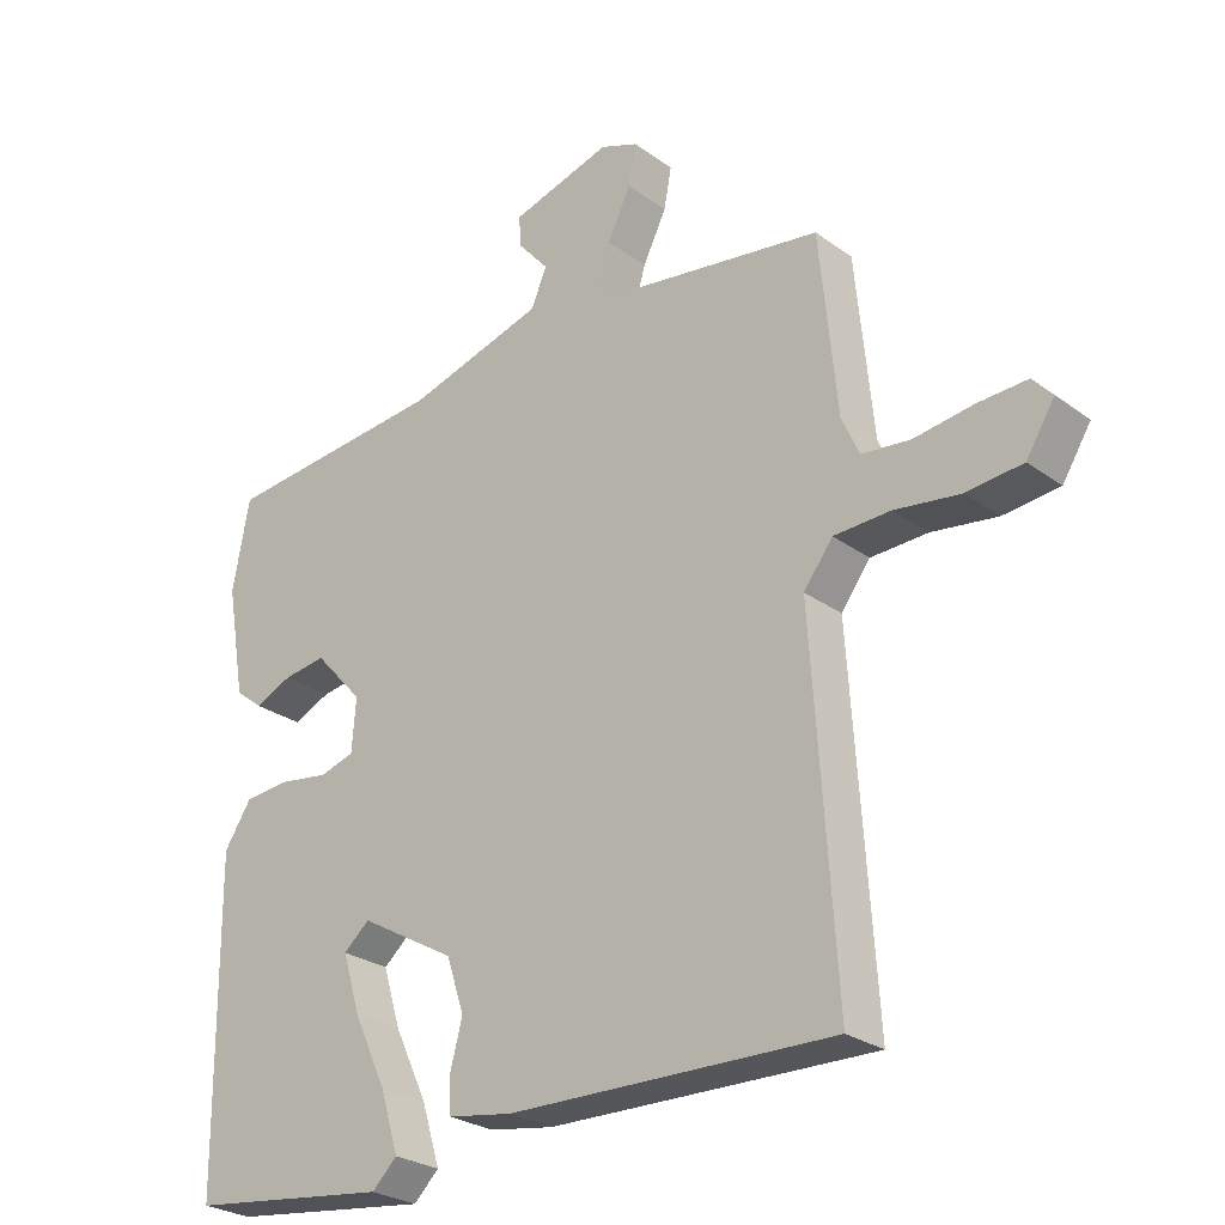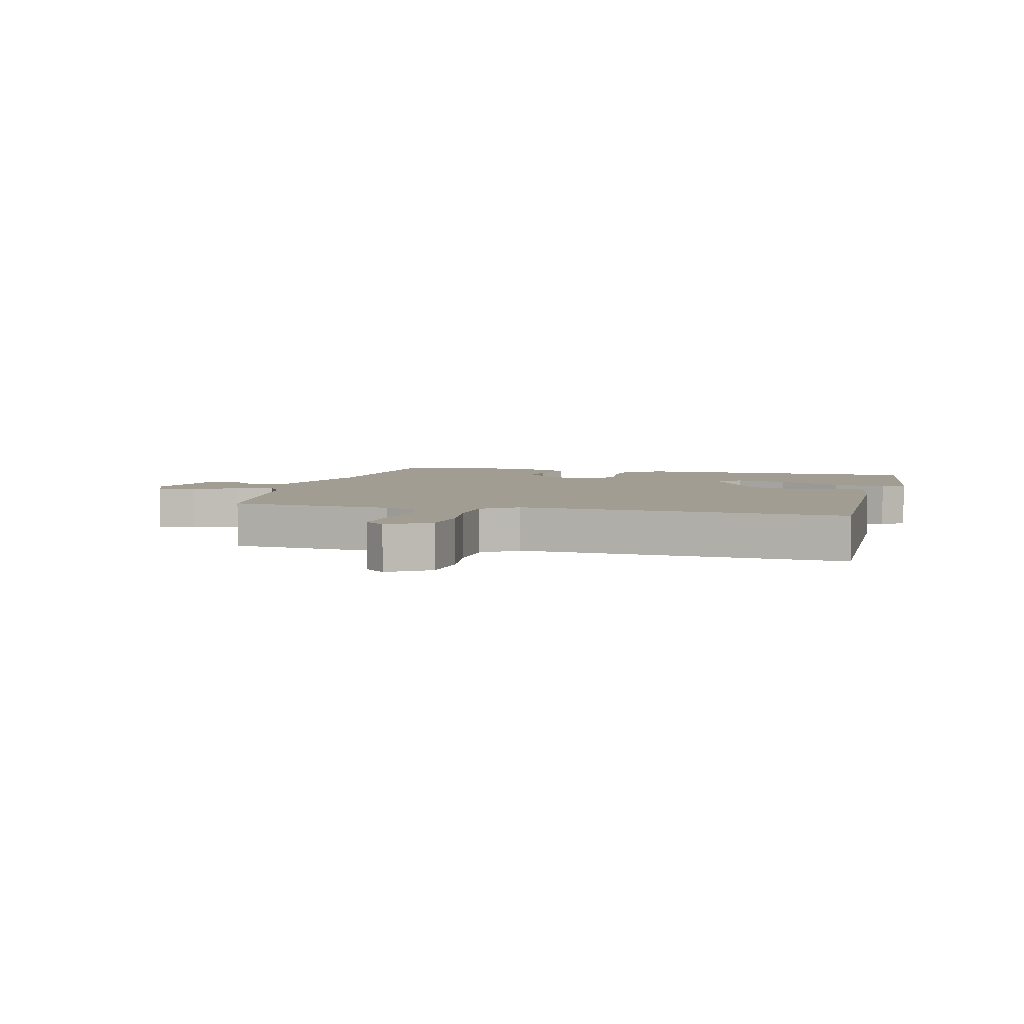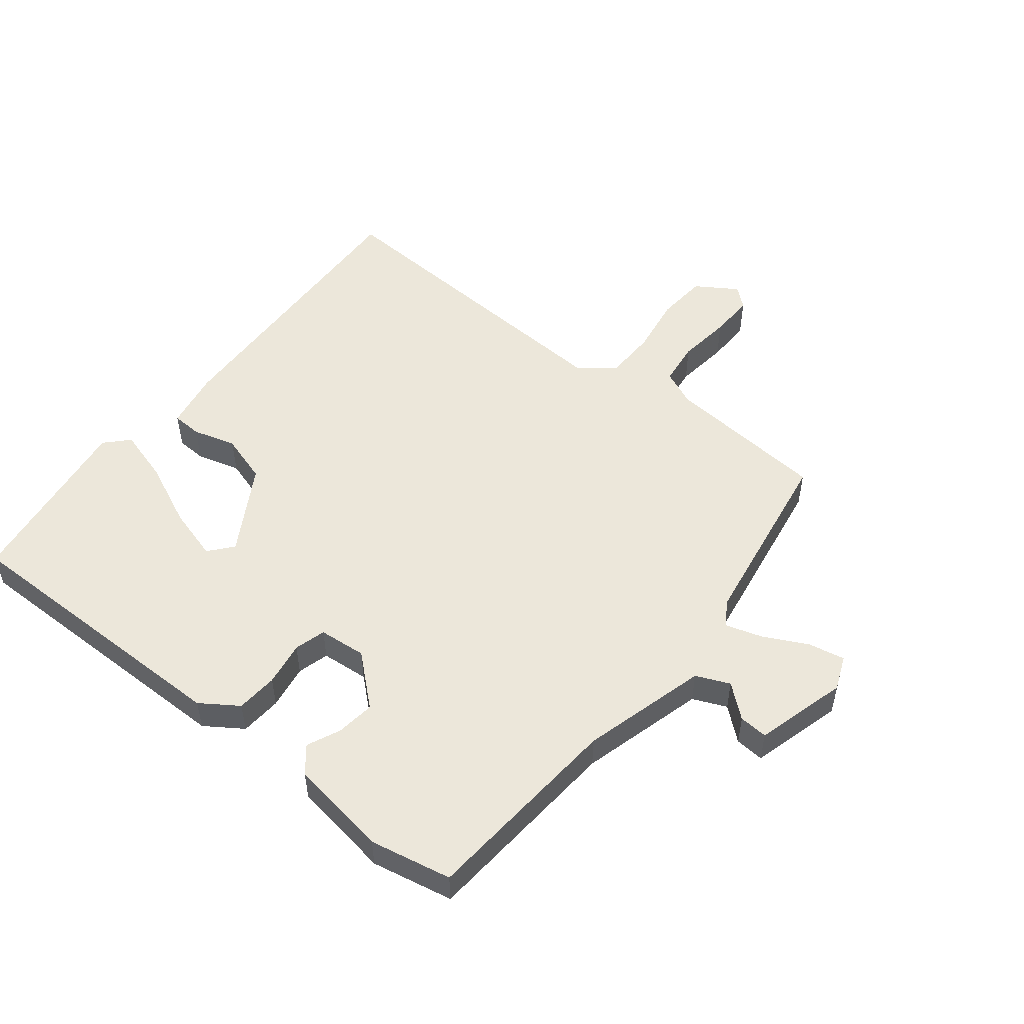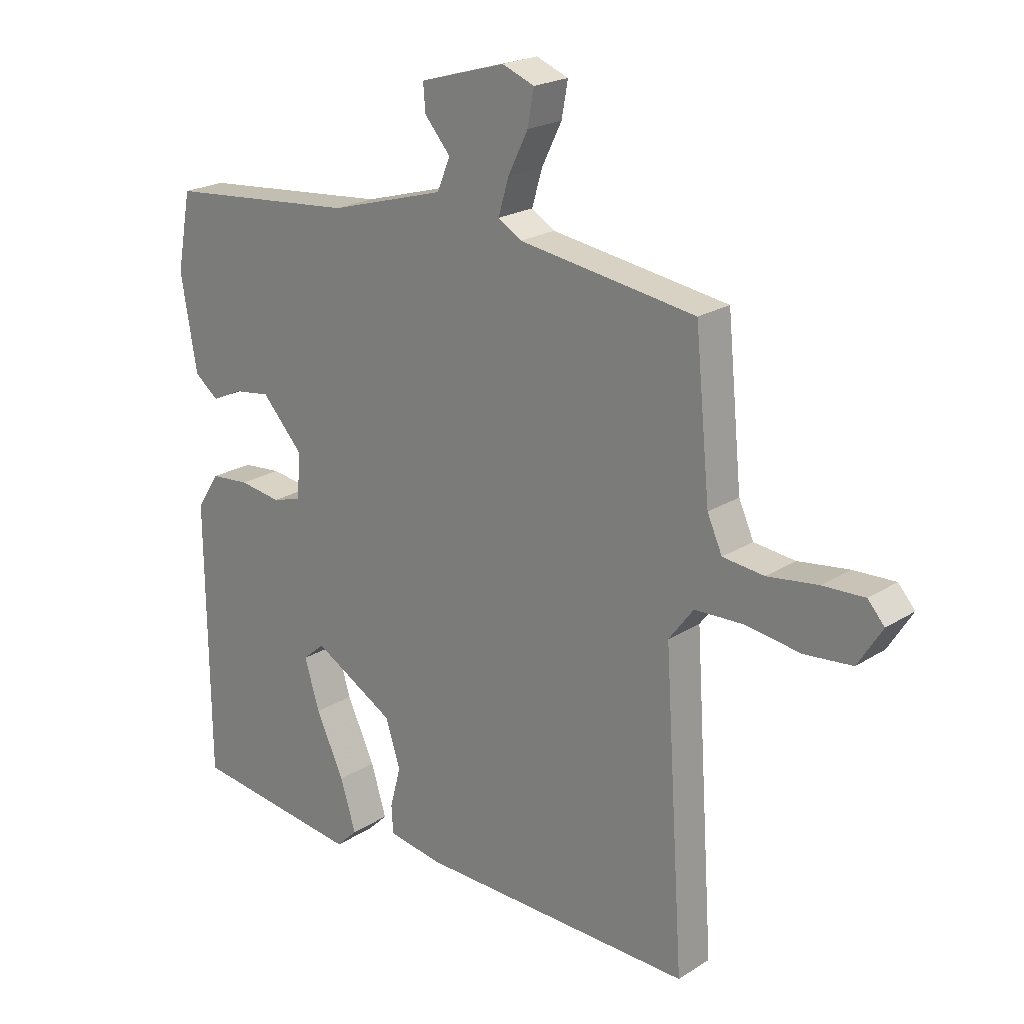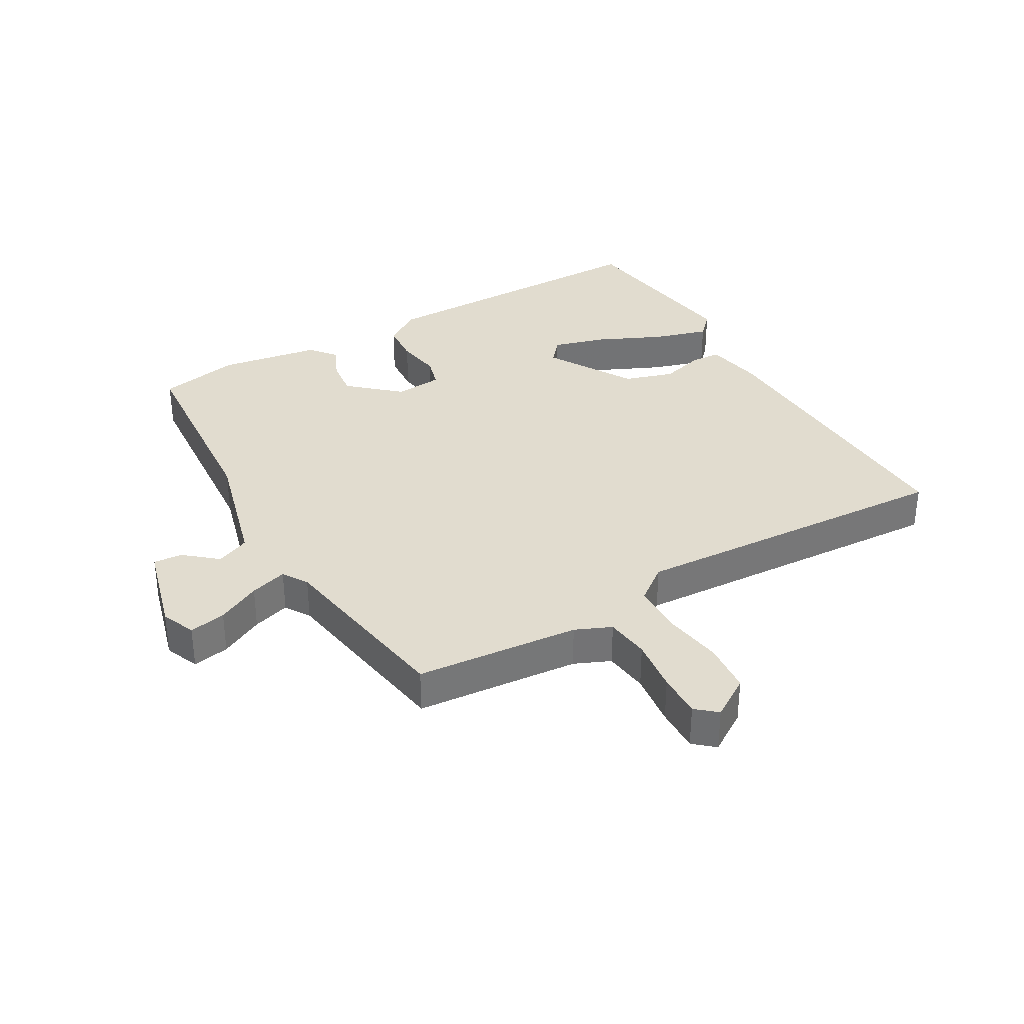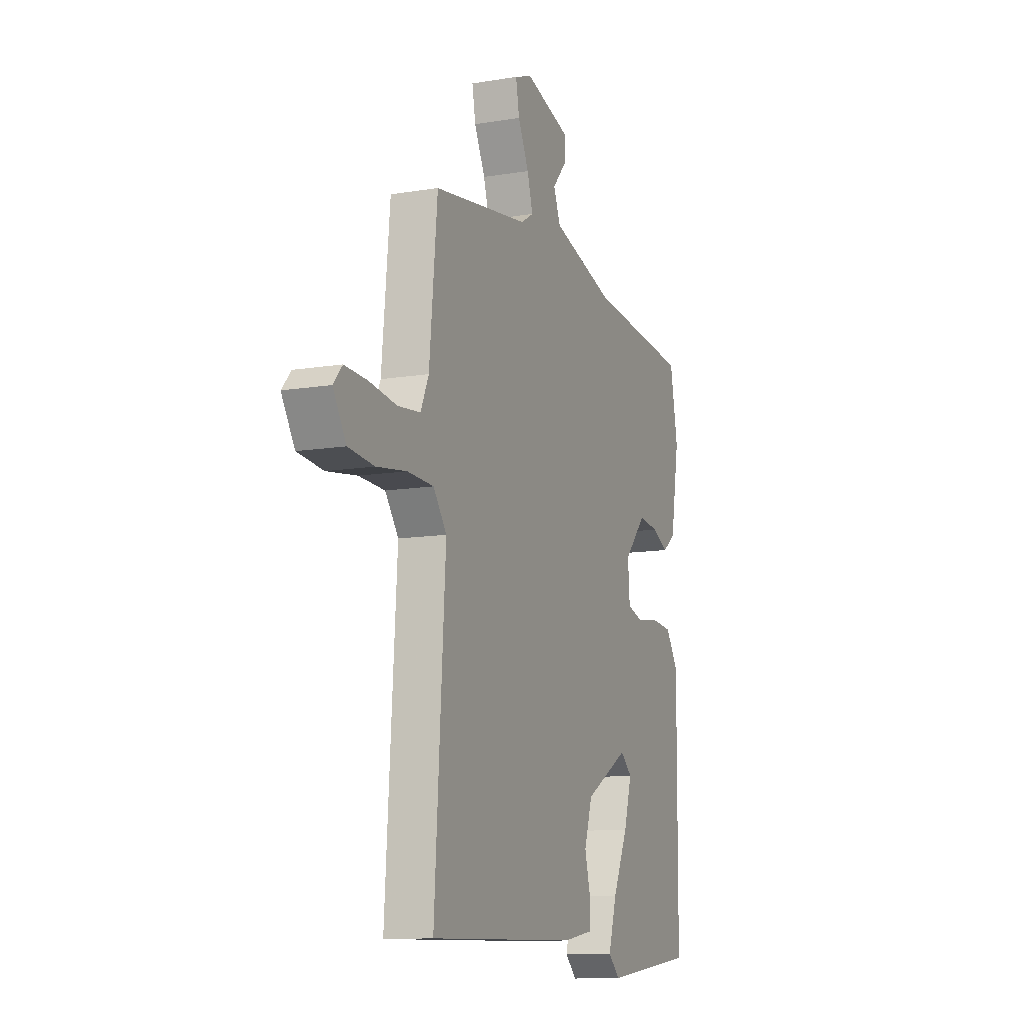
<metadata>
{"format":"obj","ext":"obj","renderer":"f3d","projection":"perspective","resolution":1024,"background":"white","views":[{"elev":-26.6,"azim":41.6,"up":"+Z"},{"elev":4.7,"azim":104.1,"up":"+Y"},{"elev":51.9,"azim":-52.3,"up":"+Y"},{"elev":21.4,"azim":41.8,"up":"+Z"},{"elev":34.5,"azim":59.4,"up":"+Y"},{"elev":-11.6,"azim":111.9,"up":"+Z"}]}
</metadata>
<code>
v -0.5 0.07 -0.5
v -0.504 0.07 -0.024
v -0.464 0.07 0.037
v -0.396 0.07 0.043
v -0.323 0.07 0.032
v -0.272 0.07 0.047
v -0.266 0.07 0.125
v -0.338 0.07 0.204
v -0.401 0.07 0.195
v -0.455 0.07 0.17
v -0.497 0.07 0.203
v -0.525 0.07 0.366
v -0.5 0.07 0.5
v -0.167 0.07 0.53
v 0.036 0.07 0.588
v 0.059 0.07 0.643
v 0.014 0.07 0.695
v 0.01 0.07 0.742
v 0.159 0.07 0.785
v 0.215 0.07 0.763
v 0.204 0.07 0.703
v 0.169 0.07 0.632
v 0.151 0.07 0.571
v 0.192 0.07 0.546
v 0.5 0.07 0.5
v 0.526 0.07 0.234
v 0.552 0.07 0.176
v 0.624 0.07 0.168
v 0.712 0.07 0.18
v 0.785 0.07 0.183
v 0.814 0.07 0.15
v 0.772 0.07 0.083
v 0.689 0.07 0.075
v 0.592 0.07 0.089
v 0.508 0.07 0.086
v 0.465 0.07 0.029
v 0.5 0.07 -0.5
v 0.019 0.07 -0.488
v -0.077 0.07 -0.472
v -0.08 0.07 -0.423
v -0.061 0.07 -0.352
v -0.087 0.07 -0.272
v -0.229 0.07 -0.191
v -0.267 0.07 -0.224
v -0.241 0.07 -0.31
v -0.192 0.07 -0.414
v -0.165 0.07 -0.502
v -0.202 0.07 -0.538
v -0.5 0 -0.5
v -0.504 0 -0.024
v -0.464 0 0.037
v -0.396 0 0.043
v -0.323 0 0.032
v -0.272 0 0.047
v -0.266 0 0.125
v -0.338 0 0.204
v -0.401 0 0.195
v -0.455 0 0.17
v -0.497 0 0.203
v -0.525 0 0.366
v -0.5 0 0.5
v -0.167 0 0.53
v 0.036 0 0.588
v 0.059 0 0.643
v 0.014 0 0.695
v 0.01 0 0.742
v 0.159 0 0.785
v 0.215 0 0.763
v 0.204 0 0.703
v 0.169 0 0.632
v 0.151 0 0.571
v 0.192 0 0.546
v 0.5 0 0.5
v 0.526 0 0.234
v 0.552 0 0.176
v 0.624 0 0.168
v 0.712 0 0.18
v 0.785 0 0.183
v 0.814 0 0.15
v 0.772 0 0.083
v 0.689 0 0.075
v 0.592 0 0.089
v 0.508 0 0.086
v 0.465 0 0.029
v 0.5 0 -0.5
v 0.019 0 -0.488
v -0.077 0 -0.472
v -0.08 0 -0.423
v -0.061 0 -0.352
v -0.087 0 -0.272
v -0.229 0 -0.191
v -0.267 0 -0.224
v -0.241 0 -0.31
v -0.192 0 -0.414
v -0.165 0 -0.502
v -0.202 0 -0.538
f 1 2 3
f 48 1 3
f 47 48 3
f 46 47 3
f 45 46 3
f 44 45 3 4
f 43 44 4 5
f 42 43 5 6
f 39 40 41
f 38 39 41
f 37 38 41
f 36 37 41
f 35 36 41 42
f 32 33 34
f 31 32 34
f 30 31 34
f 29 30 34
f 28 29 34
f 27 28 34 35
f 42 6 7
f 35 42 7
f 27 35 7
f 26 27 7
f 20 21 22
f 19 20 22
f 18 19 22
f 17 18 22
f 16 17 22
f 15 16 22 23
f 14 15 23 24
f 13 14 24
f 12 13 24
f 11 12 24
f 10 11 24
f 9 10 24
f 26 7 8
f 25 26 8
f 24 25 8
f 8 9 24
f 51 50 49
f 51 49 96
f 51 96 95
f 51 95 94
f 51 94 93
f 52 51 93 92
f 53 52 92 91
f 54 53 91 90
f 89 88 87
f 89 87 86
f 89 86 85
f 89 85 84
f 90 89 84 83
f 82 81 80
f 82 80 79
f 82 79 78
f 82 78 77
f 82 77 76
f 83 82 76 75
f 55 54 90
f 55 90 83
f 55 83 75
f 55 75 74
f 70 69 68
f 70 68 67
f 70 67 66
f 70 66 65
f 70 65 64
f 71 70 64 63
f 72 71 63 62
f 72 62 61
f 72 61 60
f 72 60 59
f 72 59 58
f 72 58 57
f 56 55 74
f 56 74 73
f 56 73 72
f 72 57 56
f 1 49 50 2
f 2 50 51 3
f 3 51 52 4
f 4 52 53 5
f 5 53 54 6
f 6 54 55 7
f 7 55 56 8
f 8 56 57 9
f 9 57 58 10
f 10 58 59 11
f 11 59 60 12
f 12 60 61 13
f 13 61 62 14
f 14 62 63 15
f 15 63 64 16
f 16 64 65 17
f 17 65 66 18
f 18 66 67 19
f 19 67 68 20
f 20 68 69 21
f 21 69 70 22
f 22 70 71 23
f 23 71 72 24
f 24 72 73 25
f 25 73 74 26
f 26 74 75 27
f 27 75 76 28
f 28 76 77 29
f 29 77 78 30
f 30 78 79 31
f 31 79 80 32
f 32 80 81 33
f 33 81 82 34
f 34 82 83 35
f 35 83 84 36
f 36 84 85 37
f 37 85 86 38
f 38 86 87 39
f 39 87 88 40
f 40 88 89 41
f 41 89 90 42
f 42 90 91 43
f 43 91 92 44
f 44 92 93 45
f 45 93 94 46
f 46 94 95 47
f 47 95 96 48
f 48 96 49 1

</code>
